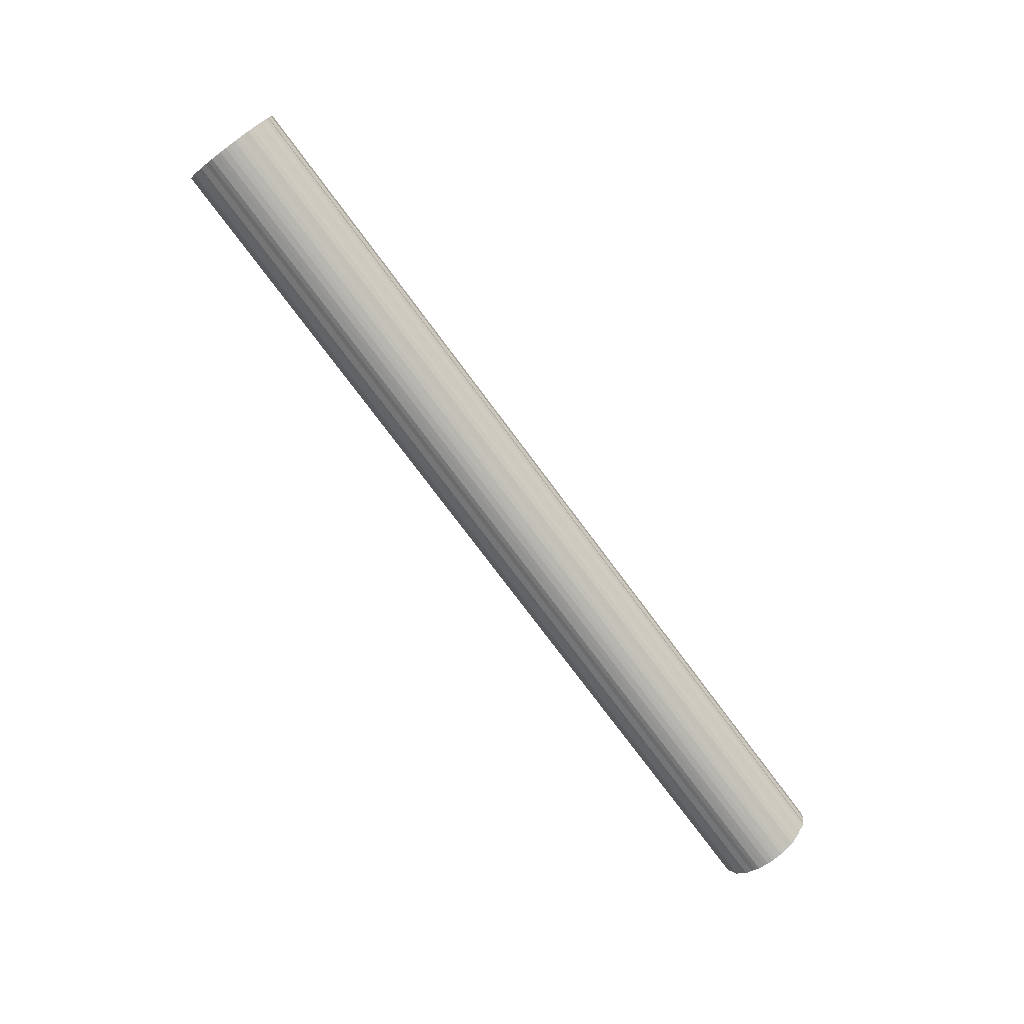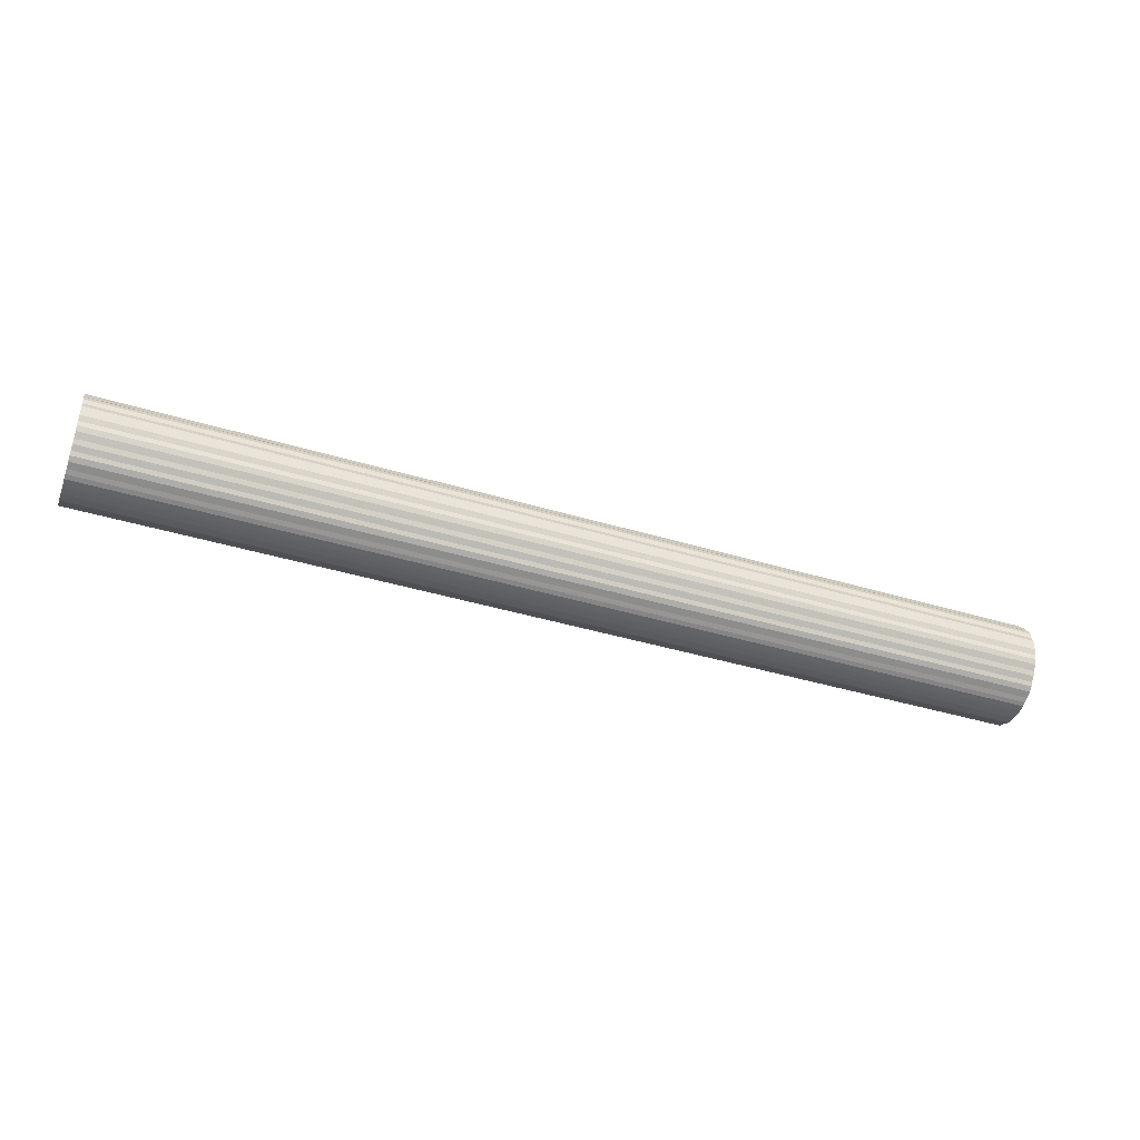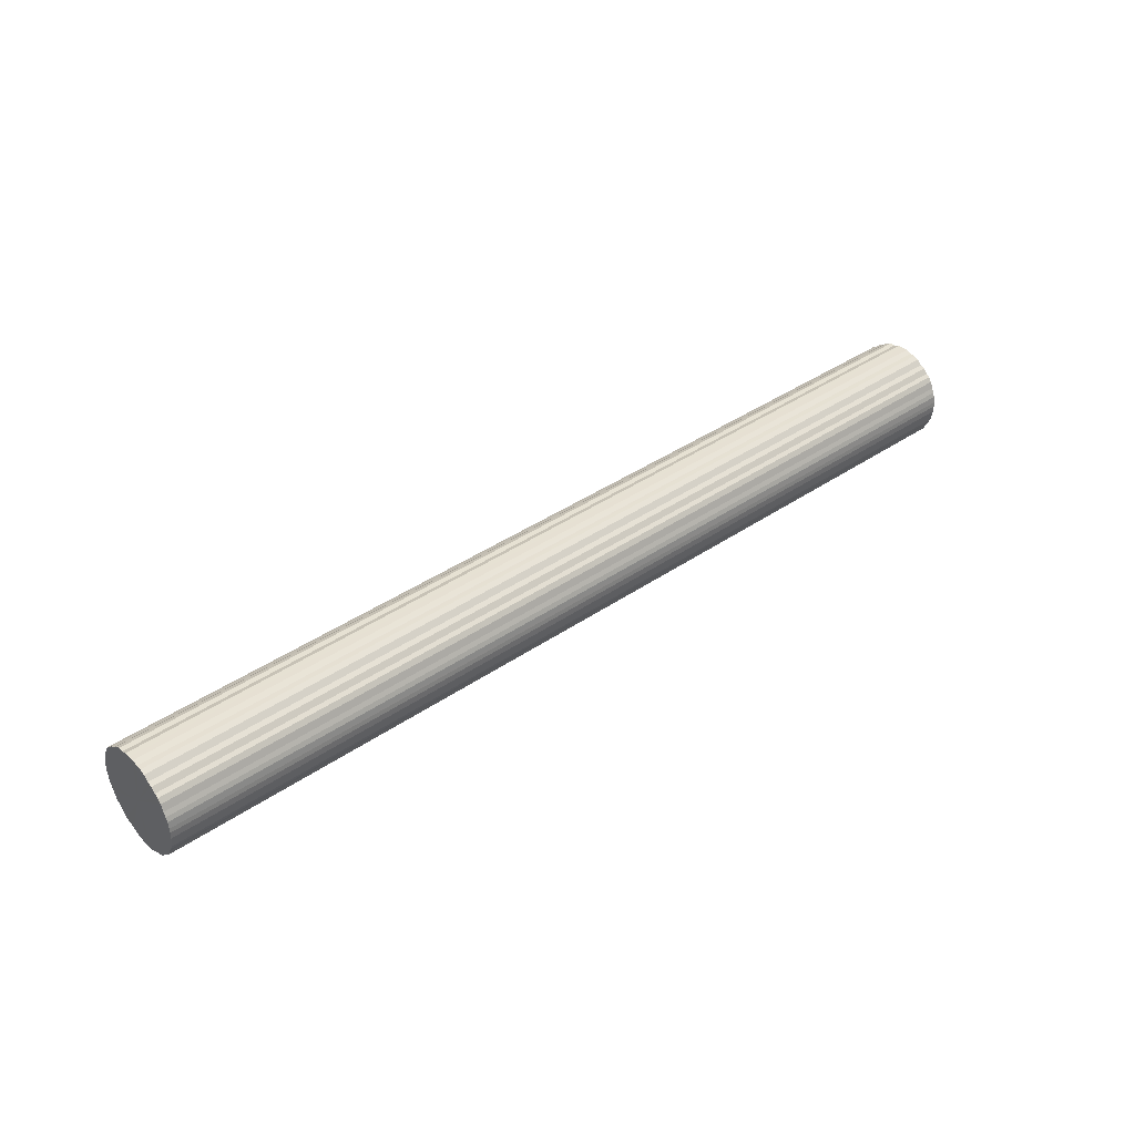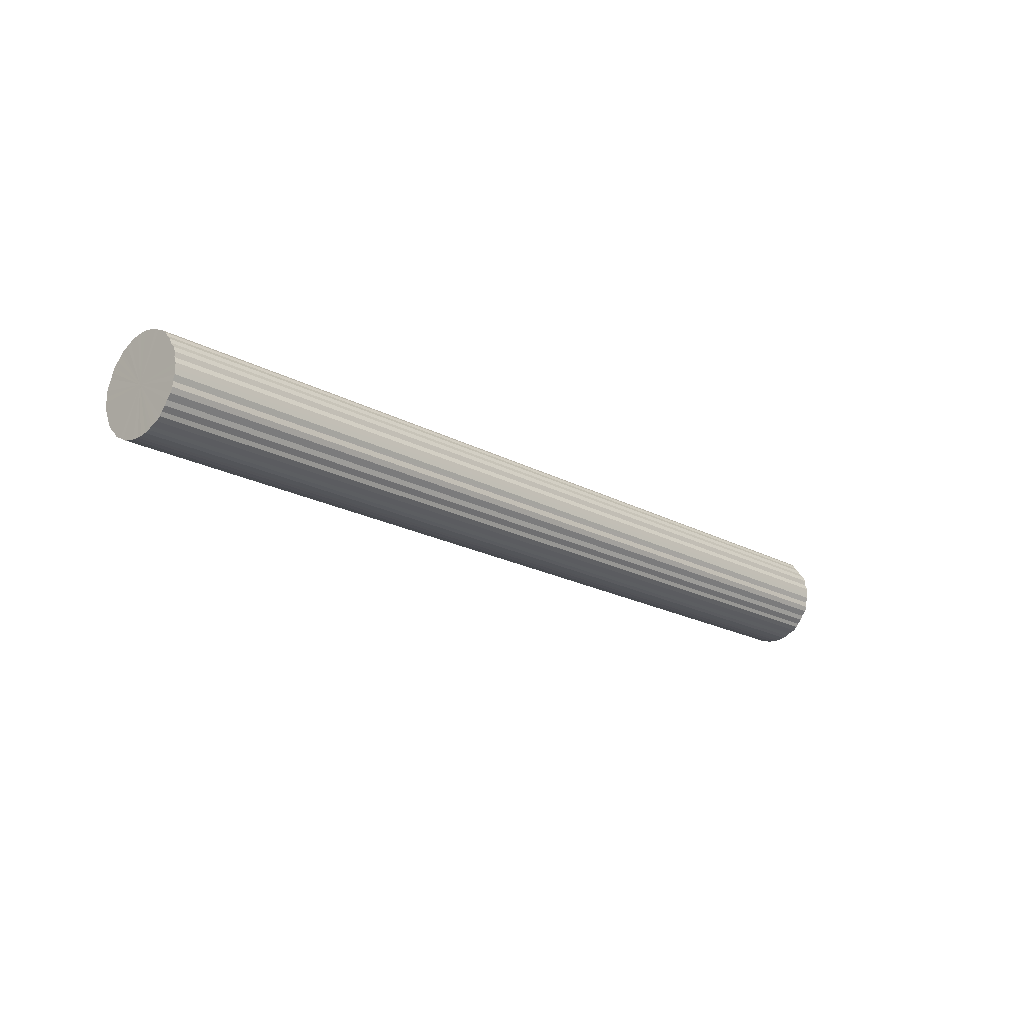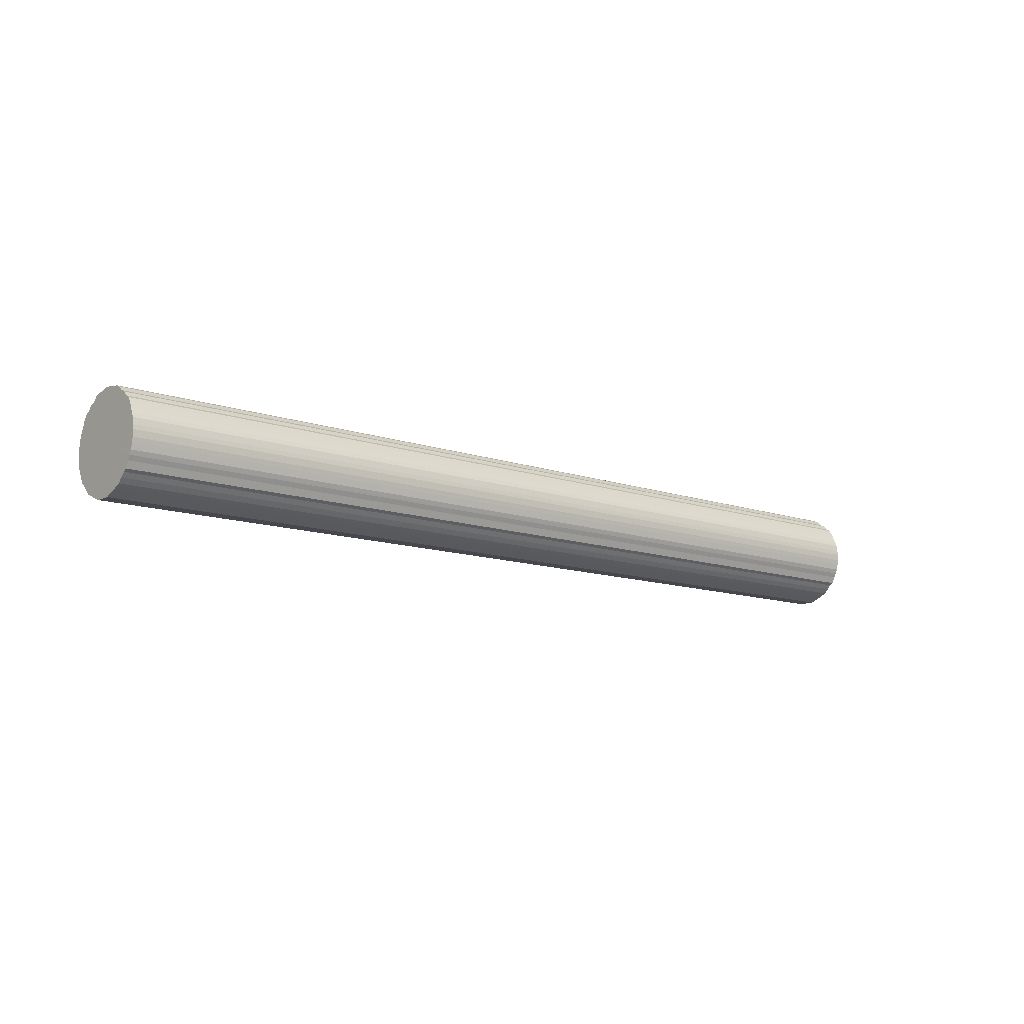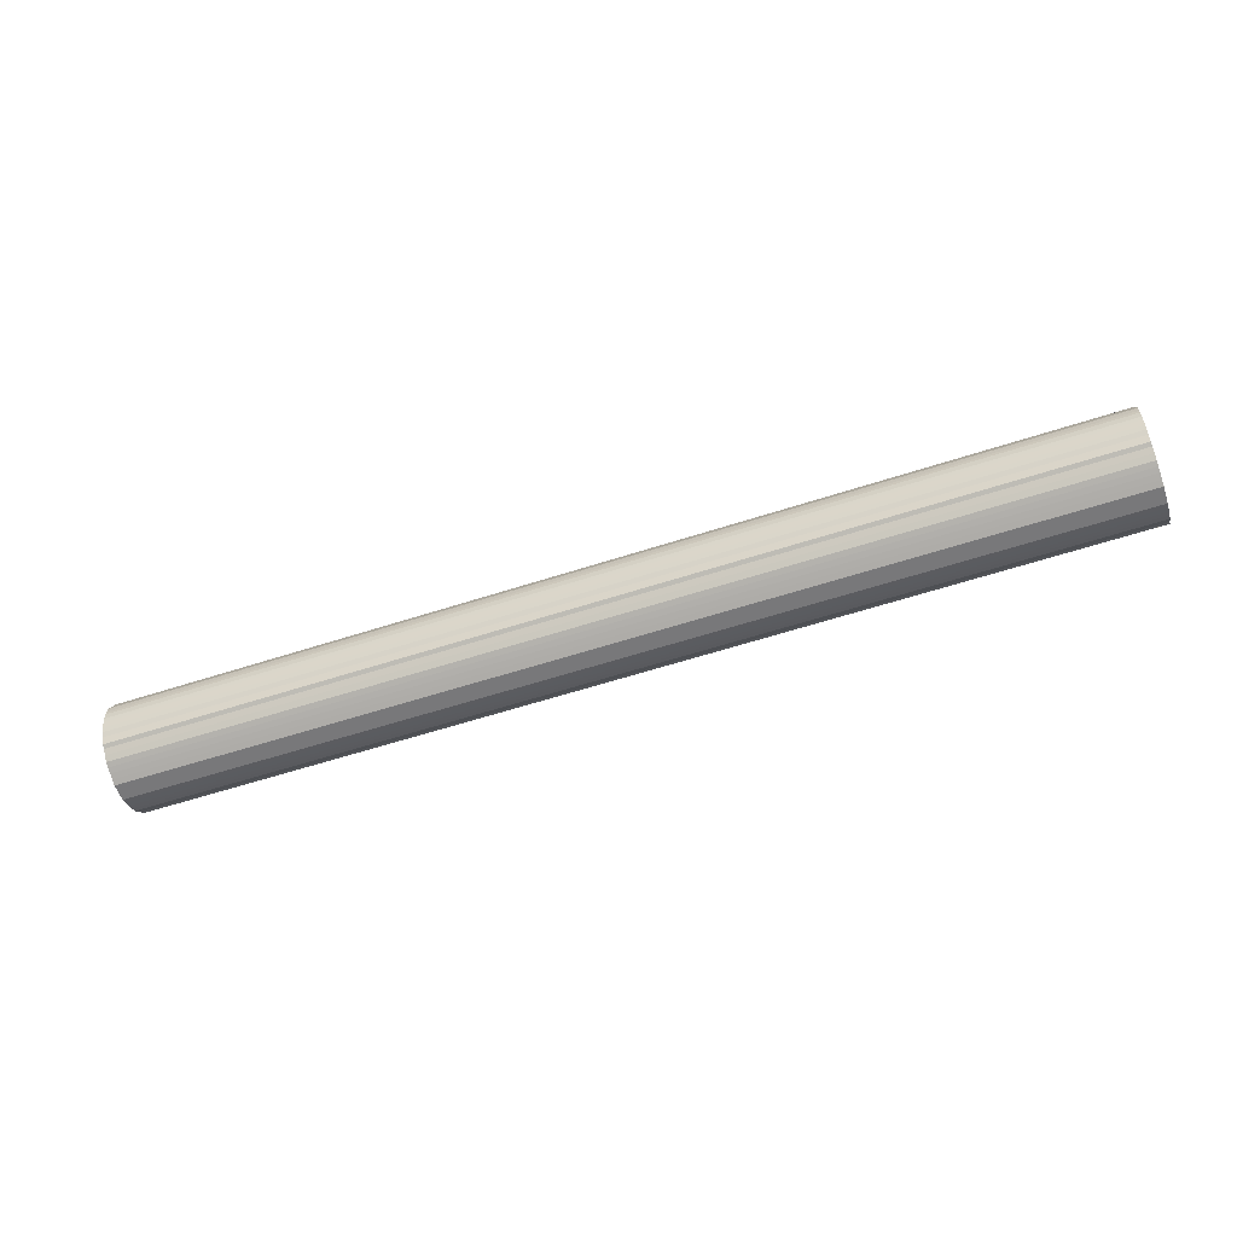
<metadata>
{"format":"obj","ext":"obj","renderer":"f3d","projection":"perspective","resolution":1024,"background":"white","views":[{"elev":-75.5,"azim":126.6,"up":"+Z"},{"elev":-42.3,"azim":160.3,"up":"+Z"},{"elev":38.7,"azim":-41.0,"up":"+Y"},{"elev":-19.0,"azim":133.5,"up":"+Z"},{"elev":-11.7,"azim":139.8,"up":"+Y"},{"elev":-57.5,"azim":-161.2,"up":"+Y"}]}
</metadata>
<code>
o 28544
v 2231 1880 14.38
v 2231 1880 14.4
v 2236 1880 14.38
v 2231 1880 14.43
v 2236 1880 14.4
v 2231 1880 14.35
v 2236 1880 14.35
v 2231 1880 14.45
v 2236 1880 14.43
v 2231 1880 14.33
v 2236 1880 14.33
v 2231 1880 14.48
v 2236 1880 14.45
v 2231 1880 14.3
v 2236 1880 14.3
v 2231 1880 14.5
v 2236 1880 14.48
v 2231 1880 14.28
v 2236 1880 14.28
v 2231 1880 14.52
v 2236 1880 14.5
v 2231 1880 14.26
v 2236 1880 14.26
v 2231 1880 14.54
v 2236 1880 14.52
v 2231 1880 14.24
v 2236 1880 14.24
v 2231 1880 14.55
v 2236 1880 14.54
v 2231 1880 14.22
v 2236 1880 14.22
v 2231 1880 14.57
v 2236 1880 14.55
v 2231 1880 14.2
v 2236 1880 14.2
v 2231 1880 14.58
v 2236 1880 14.57
v 2231 1880 14.19
v 2236 1880 14.19
v 2231 1880 14.59
v 2236 1880 14.58
v 2231 1880 14.17
v 2236 1880 14.17
v 2231 1880 14.6
v 2236 1880 14.59
v 2231 1880 14.16
v 2236 1880 14.16
v 2231 1880 14.6
v 2236 1880 14.6
v 2231 1880 14.16
v 2236 1880 14.16
v 2231 1880 14.61
v 2236 1880 14.6
v 2231 1880 14.15
v 2236 1880 14.15
v 2231 1880 14.61
v 2236 1880 14.61
v 2231 1880 14.15
v 2236 1880 14.15
v 2231 1880 14.6
v 2236 1880 14.61
v 2231 1880 14.15
v 2236 1880 14.15
v 2231 1880 14.6
v 2236 1880 14.6
v 2231 1880 14.15
v 2236 1880 14.15
v 2231 1880 14.59
v 2236 1880 14.6
v 2231 1880 14.16
v 2236 1880 14.16
v 2231 1880 14.58
v 2236 1880 14.59
v 2231 1880 14.17
v 2236 1880 14.17
v 2231 1880 14.56
v 2236 1880 14.58
v 2231 1880 14.18
v 2236 1880 14.18
v 2231 1880 14.55
v 2236 1880 14.56
v 2231 1880 14.19
v 2236 1880 14.19
v 2231 1880 14.53
v 2236 1880 14.55
v 2231 1880 14.21
v 2236 1880 14.21
v 2231 1880 14.51
v 2236 1880 14.53
v 2231 1880 14.23
v 2236 1880 14.23
v 2231 1880 14.49
v 2236 1880 14.51
v 2231 1880 14.25
v 2236 1880 14.25
v 2231 1880 14.46
v 2236 1880 14.49
v 2231 1880 14.27
v 2236 1880 14.27
v 2231 1880 14.44
v 2236 1880 14.46
v 2231 1880 14.29
v 2236 1880 14.29
v 2231 1880 14.42
v 2236 1880 14.44
v 2231 1880 14.32
v 2236 1880 14.32
v 2231 1880 14.39
v 2236 1880 14.42
v 2231 1880 14.34
v 2236 1880 14.34
v 2231 1880 14.37
v 2236 1880 14.39
v 2236 1880 14.37
v 2236 1880 14.38
v 2231 1880 14.4
v 2236 1880 14.4
v 2231 1880 14.43
v 2236 1880 14.43
v 2236 1880 14.35
v 2231 1880 14.38
v 2236 1880 14.33
v 2231 1880 14.35
v 2231 1880 14.45
v 2236 1880 14.45
v 2236 1880 14.3
v 2231 1880 14.33
v 2236 1880 14.28
v 2231 1880 14.3
v 2231 1880 14.48
v 2236 1880 14.48
v 2236 1880 14.26
v 2231 1880 14.28
v 2236 1880 14.24
v 2231 1880 14.26
v 2231 1880 14.5
v 2236 1880 14.5
v 2236 1880 14.22
v 2231 1880 14.24
v 2236 1880 14.2
v 2231 1880 14.22
v 2231 1880 14.52
v 2236 1880 14.52
v 2236 1880 14.19
v 2231 1880 14.2
v 2236 1880 14.17
v 2231 1880 14.19
v 2231 1880 14.54
v 2236 1880 14.54
v 2236 1880 14.16
v 2231 1880 14.17
v 2236 1880 14.16
v 2231 1880 14.16
v 2231 1880 14.55
v 2236 1880 14.55
v 2236 1880 14.15
v 2231 1880 14.16
v 2236 1880 14.15
v 2231 1880 14.15
v 2231 1880 14.57
v 2236 1880 14.57
v 2236 1880 14.15
v 2231 1880 14.15
v 2236 1880 14.15
v 2231 1880 14.15
v 2231 1880 14.58
v 2236 1880 14.58
v 2236 1880 14.16
v 2231 1880 14.15
v 2236 1880 14.17
v 2231 1880 14.16
v 2231 1880 14.59
v 2236 1880 14.59
v 2236 1880 14.18
v 2231 1880 14.17
v 2236 1880 14.19
v 2231 1880 14.18
v 2231 1880 14.6
v 2236 1880 14.6
v 2236 1880 14.21
v 2231 1880 14.19
v 2236 1880 14.23
v 2231 1880 14.21
v 2231 1880 14.6
v 2236 1880 14.6
v 2236 1880 14.25
v 2231 1880 14.23
v 2236 1880 14.27
v 2231 1880 14.25
v 2231 1880 14.61
v 2236 1880 14.61
v 2236 1880 14.29
v 2231 1880 14.27
v 2236 1880 14.32
v 2231 1880 14.29
v 2231 1880 14.61
v 2236 1880 14.61
v 2236 1880 14.34
v 2231 1880 14.32
v 2236 1880 14.37
v 2231 1880 14.34
v 2231 1880 14.6
v 2236 1880 14.6
v 2236 1880 14.39
v 2231 1880 14.37
v 2236 1880 14.42
v 2231 1880 14.39
v 2231 1880 14.6
v 2236 1880 14.6
v 2236 1880 14.44
v 2231 1880 14.42
v 2236 1880 14.46
v 2231 1880 14.44
v 2231 1880 14.59
v 2236 1880 14.59
v 2236 1880 14.49
v 2231 1880 14.46
v 2236 1880 14.51
v 2231 1880 14.49
v 2231 1880 14.58
v 2236 1880 14.58
v 2236 1880 14.53
v 2231 1880 14.51
v 2236 1880 14.55
v 2231 1880 14.53
v 2231 1880 14.56
v 2236 1880 14.56
v 2231 1880 14.55
v 2231 1880 14.38
v 2231 1880 14.4
v 2231 1880 14.38
v 2231 1880 14.43
v 2231 1880 14.35
v 2231 1880 14.45
v 2231 1880 14.33
v 2231 1880 14.48
v 2231 1880 14.3
v 2231 1880 14.5
v 2231 1880 14.28
v 2231 1880 14.52
v 2231 1880 14.26
v 2231 1880 14.54
v 2231 1880 14.24
v 2231 1880 14.55
v 2231 1880 14.22
v 2231 1880 14.57
v 2231 1880 14.2
v 2231 1880 14.58
v 2231 1880 14.19
v 2231 1880 14.59
v 2231 1880 14.17
v 2231 1880 14.6
v 2231 1880 14.16
v 2231 1880 14.6
v 2231 1880 14.16
v 2231 1880 14.61
v 2231 1880 14.15
v 2231 1880 14.61
v 2231 1880 14.15
v 2231 1880 14.6
v 2231 1880 14.15
v 2231 1880 14.6
v 2231 1880 14.15
v 2231 1880 14.59
v 2231 1880 14.16
v 2231 1880 14.58
v 2231 1880 14.17
v 2231 1880 14.56
v 2231 1880 14.18
v 2231 1880 14.55
v 2231 1880 14.19
v 2231 1880 14.53
v 2231 1880 14.21
v 2231 1880 14.51
v 2231 1880 14.23
v 2231 1880 14.49
v 2231 1880 14.25
v 2231 1880 14.46
v 2231 1880 14.27
v 2231 1880 14.44
v 2231 1880 14.29
v 2231 1880 14.42
v 2231 1880 14.32
v 2231 1880 14.39
v 2231 1880 14.34
v 2231 1880 14.37
v 2236 1880 14.38
v 2236 1880 14.38
v 2236 1880 14.4
v 2236 1880 14.35
v 2236 1880 14.43
v 2236 1880 14.33
v 2236 1880 14.45
v 2236 1880 14.3
v 2236 1880 14.48
v 2236 1880 14.28
v 2236 1880 14.5
v 2236 1880 14.26
v 2236 1880 14.52
v 2236 1880 14.24
v 2236 1880 14.54
v 2236 1880 14.22
v 2236 1880 14.55
v 2236 1880 14.2
v 2236 1880 14.57
v 2236 1880 14.19
v 2236 1880 14.58
v 2236 1880 14.17
v 2236 1880 14.59
v 2236 1880 14.16
v 2236 1880 14.6
v 2236 1880 14.16
v 2236 1880 14.6
v 2236 1880 14.15
v 2236 1880 14.61
v 2236 1880 14.15
v 2236 1880 14.61
v 2236 1880 14.15
v 2236 1880 14.6
v 2236 1880 14.15
v 2236 1880 14.6
v 2236 1880 14.16
v 2236 1880 14.59
v 2236 1880 14.17
v 2236 1880 14.58
v 2236 1880 14.18
v 2236 1880 14.56
v 2236 1880 14.19
v 2236 1880 14.55
v 2236 1880 14.21
v 2236 1880 14.53
v 2236 1880 14.23
v 2236 1880 14.51
v 2236 1880 14.25
v 2236 1880 14.49
v 2236 1880 14.27
v 2236 1880 14.46
v 2236 1880 14.29
v 2236 1880 14.44
v 2236 1880 14.32
v 2236 1880 14.42
v 2236 1880 14.34
v 2236 1880 14.39
v 2236 1880 14.37
f 1 2 3
f 2 4 5
f 6 1 7
f 4 8 9
f 10 6 11
f 8 12 13
f 14 10 15
f 12 16 17
f 18 14 19
f 16 20 21
f 22 18 23
f 20 24 25
f 26 22 27
f 24 28 29
f 30 26 31
f 28 32 33
f 34 30 35
f 32 36 37
f 38 34 39
f 36 40 41
f 42 38 43
f 40 44 45
f 46 42 47
f 44 48 49
f 50 46 51
f 48 52 53
f 54 50 55
f 52 56 57
f 58 54 59
f 56 60 61
f 62 58 63
f 60 64 65
f 66 62 67
f 64 68 69
f 70 66 71
f 68 72 73
f 74 70 75
f 72 76 77
f 78 74 79
f 76 80 81
f 82 78 83
f 80 84 85
f 86 82 87
f 84 88 89
f 90 86 91
f 88 92 93
f 94 90 95
f 92 96 97
f 98 94 99
f 96 100 101
f 102 98 103
f 100 104 105
f 106 102 107
f 104 108 109
f 110 106 111
f 108 112 113
f 112 110 114
f 115 116 117
f 117 118 119
f 120 121 115
f 122 123 120
f 119 124 125
f 126 127 122
f 128 129 126
f 125 130 131
f 132 133 128
f 134 135 132
f 131 136 137
f 138 139 134
f 140 141 138
f 137 142 143
f 144 145 140
f 146 147 144
f 143 148 149
f 150 151 146
f 152 153 150
f 149 154 155
f 156 157 152
f 158 159 156
f 155 160 161
f 162 163 158
f 164 165 162
f 161 166 167
f 168 169 164
f 170 171 168
f 167 172 173
f 174 175 170
f 176 177 174
f 173 178 179
f 180 181 176
f 182 183 180
f 179 184 185
f 186 187 182
f 188 189 186
f 185 190 191
f 192 193 188
f 194 195 192
f 191 196 197
f 198 199 194
f 200 201 198
f 197 202 203
f 204 205 200
f 206 207 204
f 203 208 209
f 210 211 206
f 212 213 210
f 209 214 215
f 216 217 212
f 218 219 216
f 215 220 221
f 222 223 218
f 224 225 222
f 221 226 227
f 227 228 224
f 229 230 231
f 229 232 230
f 229 231 233
f 229 234 232
f 229 233 235
f 229 236 234
f 229 235 237
f 229 238 236
f 229 237 239
f 229 240 238
f 229 239 241
f 229 242 240
f 229 241 243
f 229 244 242
f 229 243 245
f 229 246 244
f 229 245 247
f 229 248 246
f 229 247 249
f 229 250 248
f 229 249 251
f 229 252 250
f 229 251 253
f 229 254 252
f 229 253 255
f 229 256 254
f 229 255 257
f 229 258 256
f 229 257 259
f 229 260 258
f 229 259 261
f 229 262 260
f 229 261 263
f 229 264 262
f 229 263 265
f 229 266 264
f 229 265 267
f 229 268 266
f 229 267 269
f 229 270 268
f 229 269 271
f 229 272 270
f 229 271 273
f 229 274 272
f 229 273 275
f 229 276 274
f 229 275 277
f 229 278 276
f 229 277 279
f 229 280 278
f 229 279 281
f 229 282 280
f 229 281 283
f 229 284 282
f 229 283 285
f 229 286 284
f 229 285 286
f 287 288 289
f 287 290 288
f 287 289 291
f 287 292 290
f 287 291 293
f 287 294 292
f 287 293 295
f 287 296 294
f 287 295 297
f 287 298 296
f 287 297 299
f 287 300 298
f 287 299 301
f 287 302 300
f 287 301 303
f 287 304 302
f 287 303 305
f 287 306 304
f 287 305 307
f 287 308 306
f 287 307 309
f 287 310 308
f 287 309 311
f 287 312 310
f 287 311 313
f 287 314 312
f 287 313 315
f 287 316 314
f 287 315 317
f 287 318 316
f 287 317 319
f 287 320 318
f 287 319 321
f 287 322 320
f 287 321 323
f 287 324 322
f 287 323 325
f 287 326 324
f 287 325 327
f 287 328 326
f 287 327 329
f 287 330 328
f 287 329 331
f 287 332 330
f 287 331 333
f 287 334 332
f 287 333 335
f 287 336 334
f 287 335 337
f 287 338 336
f 287 337 339
f 287 340 338
f 287 339 341
f 287 342 340
f 287 341 343
f 287 344 342
f 287 343 344

</code>
